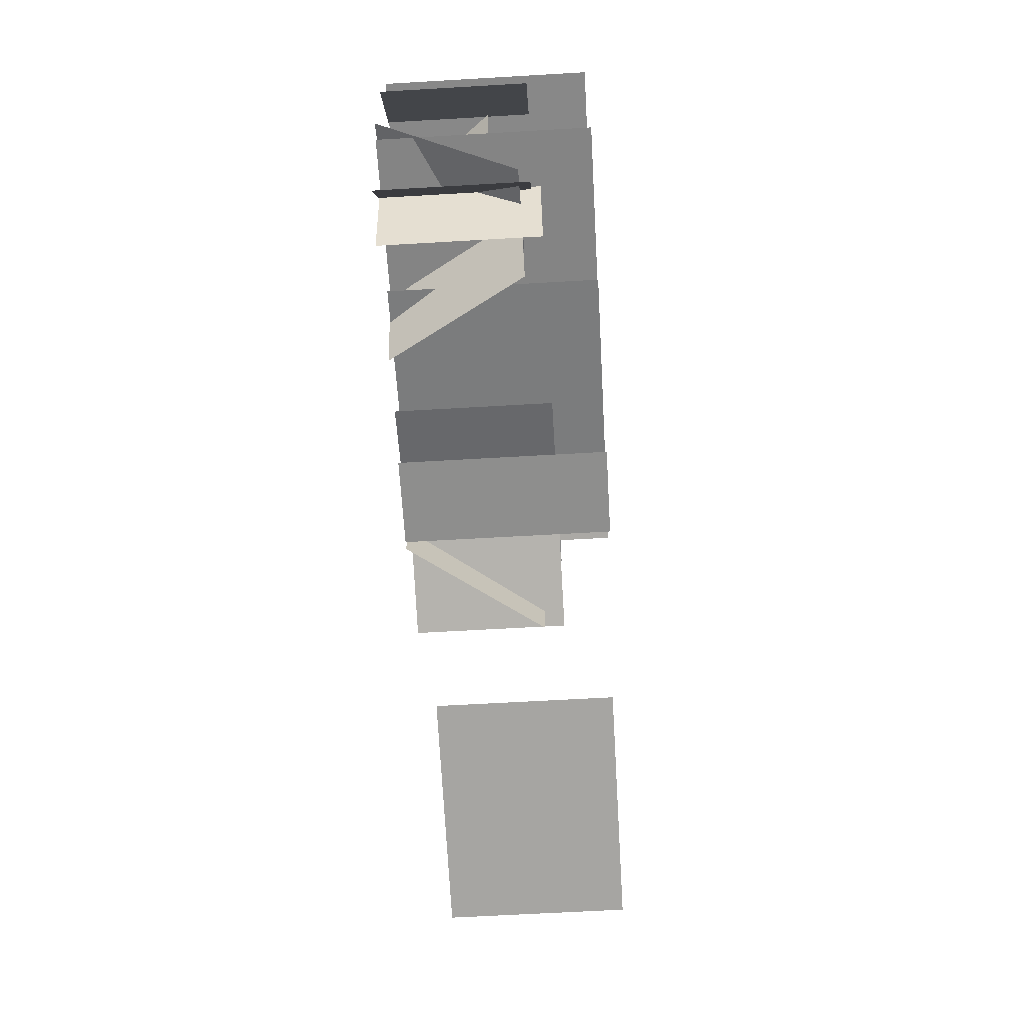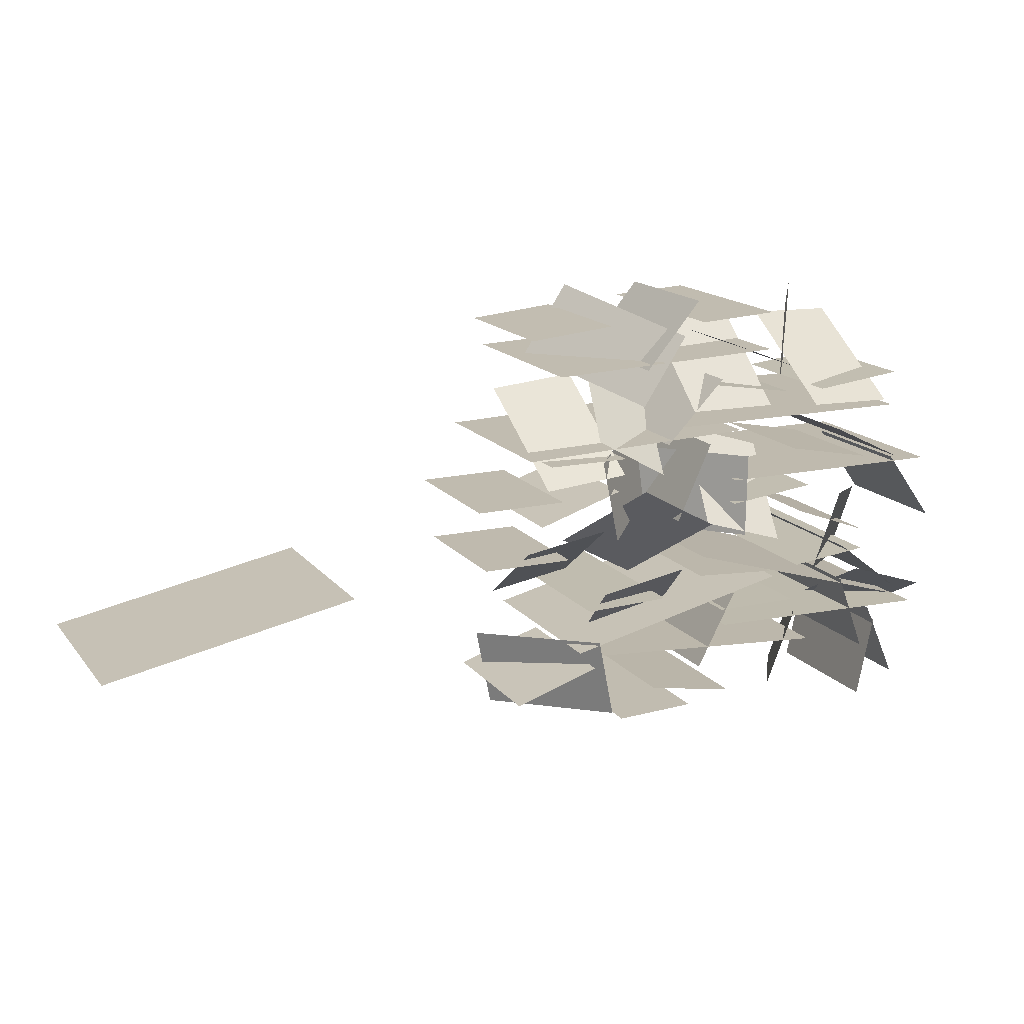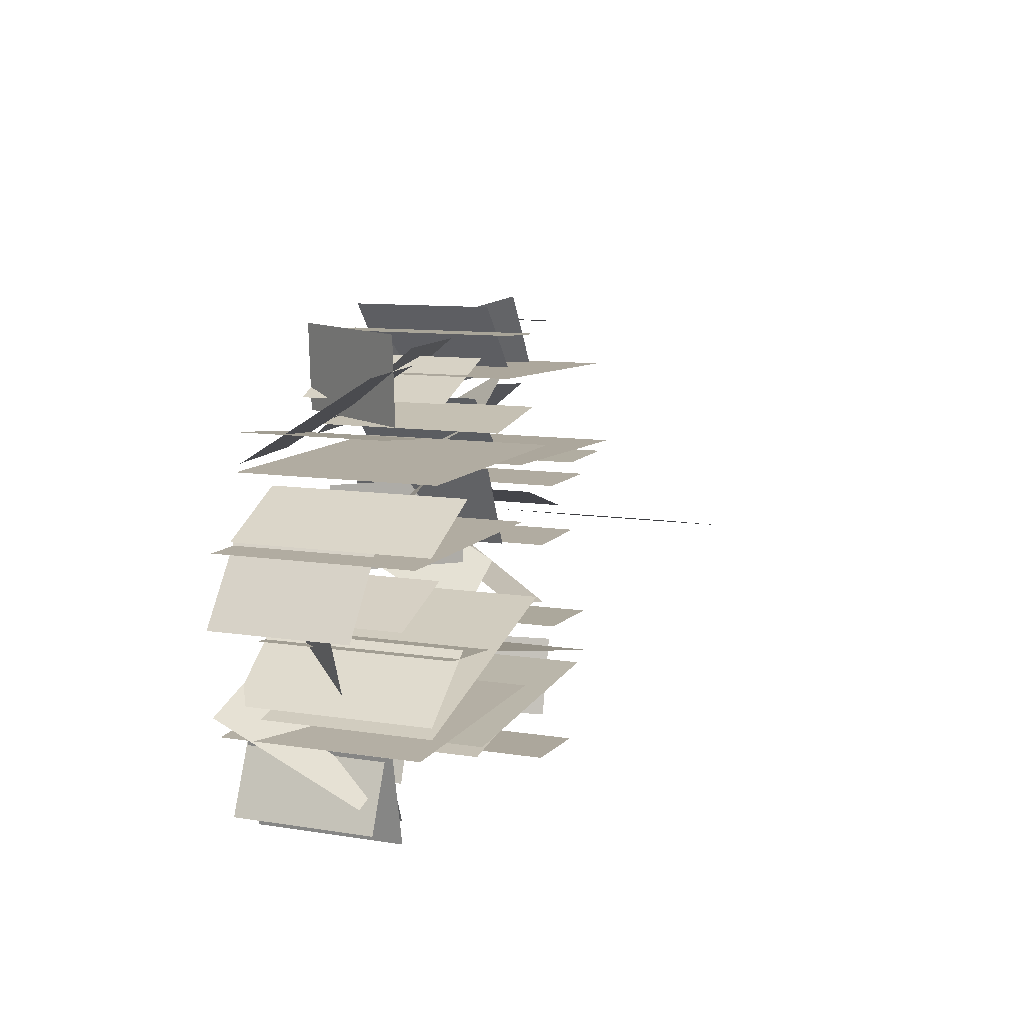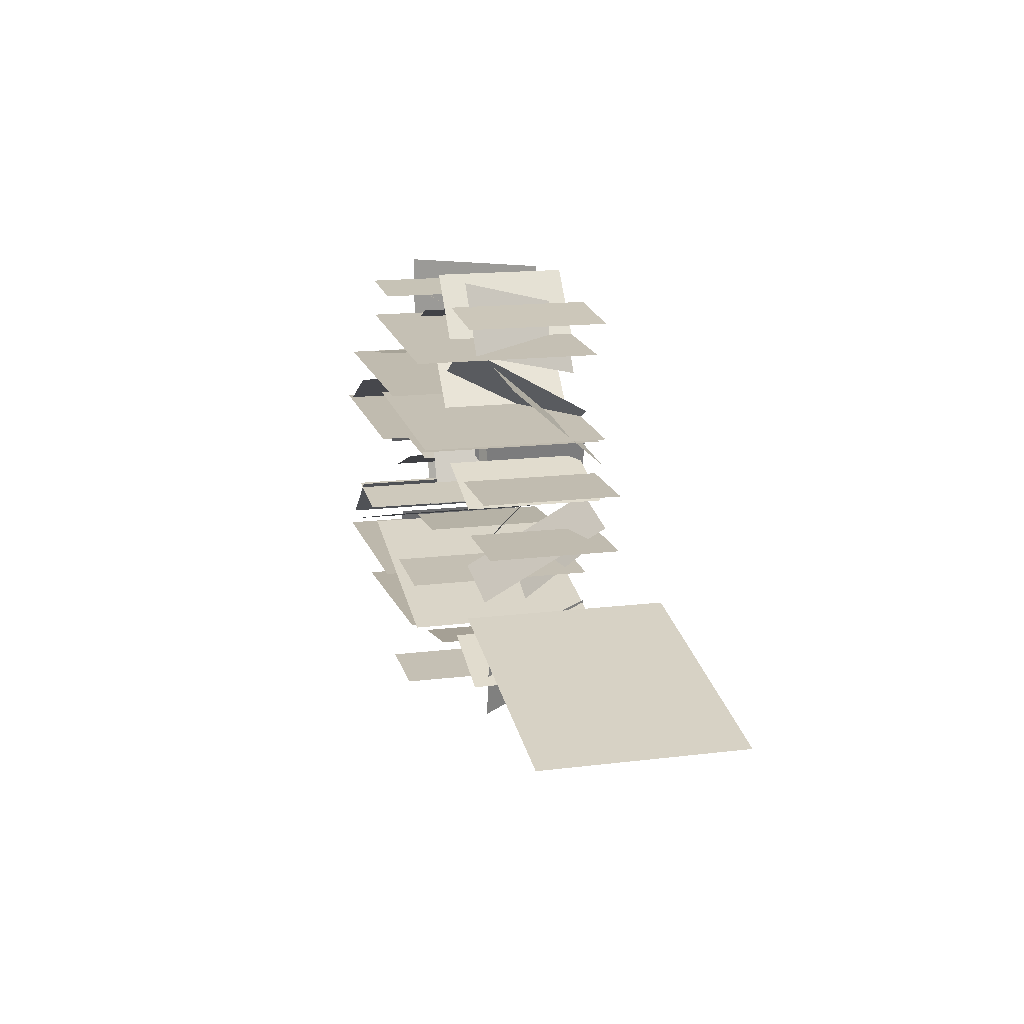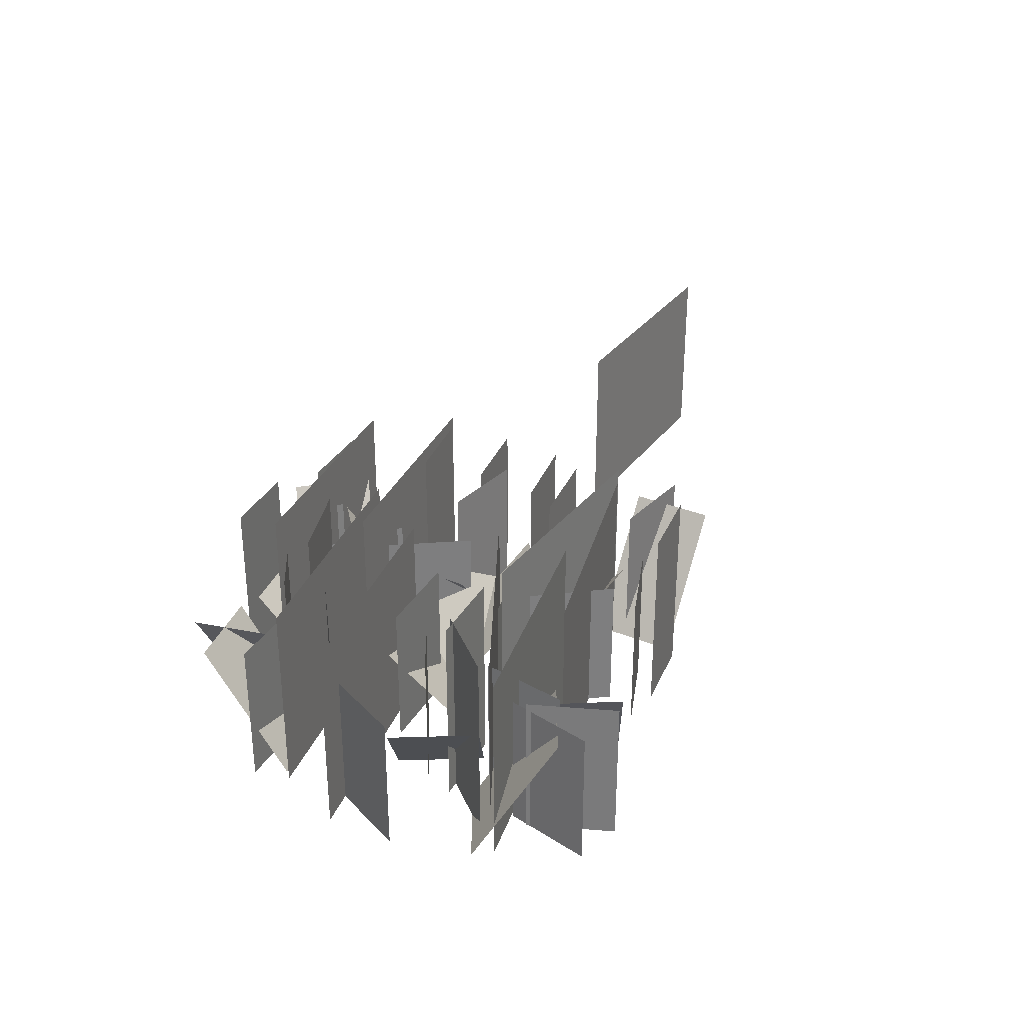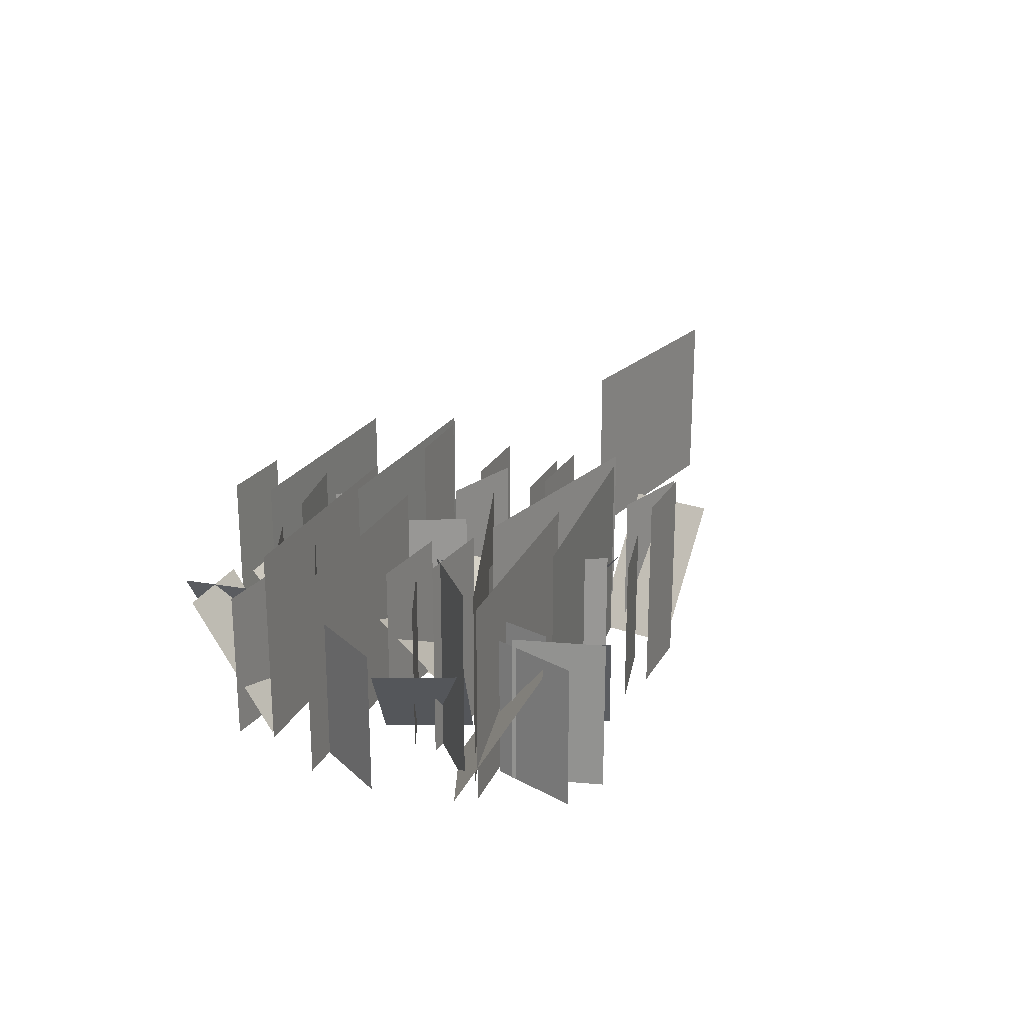
<metadata>
{"format":"obj","ext":"obj","renderer":"f3d","projection":"perspective","resolution":1024,"background":"white","views":[{"elev":-62.7,"azim":93.4,"up":"+Z"},{"elev":15.8,"azim":-24.9,"up":"+Z"},{"elev":10.2,"azim":111.9,"up":"+Z"},{"elev":16.1,"azim":-104.2,"up":"+Z"},{"elev":30.9,"azim":108.5,"up":"+Y"},{"elev":22.2,"azim":110.3,"up":"+Y"}]}
</metadata>
<code>
o grass.obj
g default
v -0.3796 0.01214 0.6775
v -0.3796 1.719 0.6775
v 1.903 1.719 0.6775
v 1.903 0.01214 0.6775
v -0.05487 0.01214 1.041
v -0.05487 1.719 1.041
v 0.7138 1.719 0.9157
v 0.7138 0.01214 0.9157
v 0.1819 0.01575 -0.1175
v 0.1819 1.296 -0.1175
v 0.9975 1.296 -0.02476
v 0.9975 0.01575 -0.02476
v 0.813 0.005328 0.3551
v 0.813 1.222 0.3551
v 1.617 1.222 0.197
v 1.617 0.005328 0.197
v -0.2886 -0.004978 0.816
v -0.2886 0.8812 1.565
v 0.5329 0.8869 1.552
v 0.5329 0.0007571 0.8025
v 1.039 0.001504 0.7568
v 1.039 1.131 1.466
v 1.819 1.138 1.444
v 1.819 0.009182 0.7346
v 0.2911 -0.004978 -0.4295
v -0.518 0.8812 -0.4295
v -0.5035 0.8869 0.3311
v 0.3056 0.0007571 0.3311
v 0.6441 0.001504 1.74
v 1.41 1.131 1.74
v 1.386 1.138 1.017
v 0.6202 0.009182 1.017
v 2.299 0.01214 0.1104
v 2.299 1.719 0.1104
v 0.1862 1.719 0.1104
v 0.1862 0.01214 0.1104
v -0.2029 0.01214 1.636
v -0.2029 1.719 1.636
v 0.5205 1.719 1.677
v 0.5205 0.01214 1.677
v 1.635 0.01575 -0.5435
v 1.635 1.296 -0.5435
v 0.9216 1.296 -0.2774
v 0.9216 0.01575 -0.2774
v 1.926 0.01575 0.9954
v 1.926 1.296 0.9954
v 1.11 1.296 0.9027
v 1.11 0.01575 0.9027
v -0.7752 0.005328 1.24
v -0.7752 1.222 1.24
v -0.2694 1.222 1.839
v -0.2694 0.005328 1.839
v -1.937 0.01214 0.5134
v -1.937 1.719 0.5134
v 0.2187 1.719 0.5908
v 0.2187 0.01214 0.5908
v -1.733 0.01214 0.4431
v -1.733 1.719 0.4431
v -0.9861 1.719 0.4407
v -0.9861 0.01214 0.4407
v -0.4209 0.01575 -0.215
v -0.4209 1.296 -0.215
v -0.09983 1.296 0.4853
v -0.09983 0.01575 0.4853
v -0.5474 0.005328 0.5273
v -0.5474 1.222 0.5273
v 0.002412 1.222 1.093
v 0.002412 0.005328 1.093
v -1.774 -0.004978 0.2278
v -1.91 0.8812 1.011
v -1.136 0.8869 1.078
v -0.9996 0.000757 0.2956
v -0.8101 0.001504 0.9093
v -1.473 1.131 1.264
v -1.063 1.138 1.878
v -0.3993 0.009182 1.524
v -0.07446 -0.004978 -0.2835
v -0.479 0.8812 -0.9323
v -1.183 0.8869 -0.5404
v -0.7787 0.000757 0.1084
v -1.257 0.001504 0.6287
v -0.8741 1.131 1.243
v -0.2105 1.138 0.8625
v -0.5935 0.009182 0.2483
v 1.049 0.01214 -1.582
v 1.049 1.719 -1.582
v -1.186 1.719 -1.421
v -1.186 0.01214 -1.421
v 2.023 0.01214 -1.157
v 2.023 1.719 -1.157
v 1.425 1.719 -0.6925
v 1.425 0.01214 -0.6925
v 0.797 0.01575 1.141
v 0.797 1.296 1.141
v 0.04068 1.296 1.438
v 0.04068 0.01575 1.438
v -1.154 0.01575 1.671
v -1.154 1.296 1.671
v -1.921 1.296 1.598
v -1.921 0.01575 1.598
v 2.053 0.005328 -2.068
v 2.053 1.222 -2.068
v 1.745 1.222 -1.362
v 1.745 0.005328 -1.362
v -3.627 0.01214 -0.5276
v -3.627 1.719 -0.5276
v -5.86 1.719 -0.967
v -5.86 0.01214 -0.967
v -0.5549 0.01214 -0.9458
v -0.5549 1.719 -0.9458
v -1.335 1.719 -0.971
v -1.335 0.01214 -0.971
v -1.047 0.01575 0.142
v -1.047 1.296 0.142
v -1.824 1.296 -0.1057
v -1.824 0.01575 -0.1057
v -1.558 0.005328 -0.4418
v -1.558 1.222 -0.4418
v -2.379 1.222 -0.4418
v -2.379 0.005328 -0.4418
v -0.3768 -0.004978 -0.6805
v -0.2086 0.8812 -1.413
v -1.015 0.8869 -1.558
v -1.183 0.000757 -0.8255
v -1.197 0.001504 -0.2131
v -1.038 1.131 -0.9068
v -1.806 1.138 -1.035
v -1.965 0.009182 -0.3416
v -1.223 -0.004978 0.4262
v -0.432 0.8812 0.5819
v -0.2754 0.8869 -0.1649
v -1.067 0.000757 -0.3207
v -1.094 0.001504 -2.002
v -1.843 1.131 -2.149
v -1.982 1.138 -1.438
v -1.233 0.009182 -1.29
v -1.431 0.01214 -1.363
v -1.431 1.719 -1.363
v 0.6358 1.719 -0.8883
v 0.6358 0.01214 -0.8883
v -0.9885 0.01214 -2.081
v -0.9885 1.719 -2.081
v -0.2662 1.719 -2.054
v -0.2662 0.01214 -2.054
v 1.416 0.01575 -1.026
v 1.416 1.296 -1.026
v 1.684 1.296 -1.745
v 1.684 0.01575 -1.745
v -2.052 0.01575 -1.78
v -2.052 1.296 -1.78
v -1.275 1.296 -1.533
v -1.275 0.01575 -1.533
v 0.1944 0.005328 -1.001
v 0.1944 1.222 -1.001
v -0.1658 1.222 -1.685
v -0.1658 0.005328 -1.685
v 2.24 0.01214 -1.357
v 2.24 1.719 -1.357
v 0.1109 1.719 -1.308
v 0.1109 0.01214 -1.308
v 1.63 0.01214 -0.7317
v 1.63 1.719 -0.7317
v 0.8982 1.719 -0.8104
v 0.8982 0.01214 -0.8104
v -0.1695 0.01575 -0.7799
v -0.1695 1.296 -0.7799
v 0.5919 1.296 -0.8312
v 0.5919 0.01575 -0.8312
v 0.8437 0.005328 -1.147
v 0.8437 1.222 -1.147
v 0.06724 1.222 -1.148
v 0.06724 0.005328 -1.148
v 1.343 -0.004978 -0.1415
v 2.113 0.8812 -0.373
v 1.845 0.8869 -1.092
v 1.076 0.000757 -0.8607
v 0.8725 0.001504 -1.292
v 1.601 1.131 -1.511
v 1.337 1.138 -2.191
v 0.6087 0.009182 -1.972
v -0.1149 -0.004978 -0.2671
v 0.1351 0.8812 0.4455
v 0.9119 0.8869 0.1976
v 0.6619 0.000757 -0.5149
v 2.324 0.001504 -1.182
v 2.088 1.131 -1.856
v 1.353 1.138 -1.612
v 1.59 0.009182 -0.9374
v -0.1475 0.01214 -0.5954
v -0.1475 1.719 -0.5954
v 2.023 1.719 -1.248
v 2.023 0.01214 -1.248
v 1.324 0.01214 0.4855
v 1.324 1.719 0.4855
v 2.013 1.719 0.1462
v 2.013 0.01214 0.1462
v -0.6475 0.01575 -1.828
v -0.6475 1.296 -1.828
v 0.1591 1.296 -1.973
v 0.1591 0.01575 -1.973
v 1.673 0.01575 -2.248
v 1.673 1.296 -2.248
v 1.83 1.296 -1.502
v 1.83 0.01575 -1.502
v 1.929 0.005328 0.1561
v 1.929 1.222 0.1561
v 2.389 1.222 -0.4746
v 2.389 0.005328 -0.4746
v 0.5117 0.01214 1.331
v 0.5117 1.719 1.331
v -1.644 1.719 1.254
v -1.644 0.01214 1.254
v -1.62 0.01575 0.1071
v -1.62 1.296 0.1071
v -2.44 1.296 0.1002
v -2.44 0.01575 0.1002
g Default
f 2 3 4 1
f 6 7 8 5
f 10 11 12 9
f 14 15 16 13
f 18 19 20 17
f 22 23 24 21
f 26 27 28 25
f 30 31 32 29
f 34 35 36 33
f 38 39 40 37
f 42 43 44 41
f 46 47 48 45
f 50 51 52 49
f 54 55 56 53
f 58 59 60 57
f 62 63 64 61
f 66 67 68 65
f 70 71 72 69
f 74 75 76 73
f 78 79 80 77
f 82 83 84 81
f 86 87 88 85
f 90 91 92 89
f 94 95 96 93
f 98 99 100 97
f 102 103 104 101
f 106 107 108 105
f 110 111 112 109
f 114 115 116 113
f 118 119 120 117
f 122 123 124 121
f 126 127 128 125
f 130 131 132 129
f 134 135 136 133
f 138 139 140 137
f 142 143 144 141
f 146 147 148 145
f 150 151 152 149
f 154 155 156 153
f 158 159 160 157
f 162 163 164 161
f 166 167 168 165
f 170 171 172 169
f 174 175 176 173
f 178 179 180 177
f 182 183 184 181
f 186 187 188 185
f 190 191 192 189
f 194 195 196 193
f 198 199 200 197
f 202 203 204 201
f 206 207 208 205
f 210 211 212 209
f 214 215 216 213

</code>
